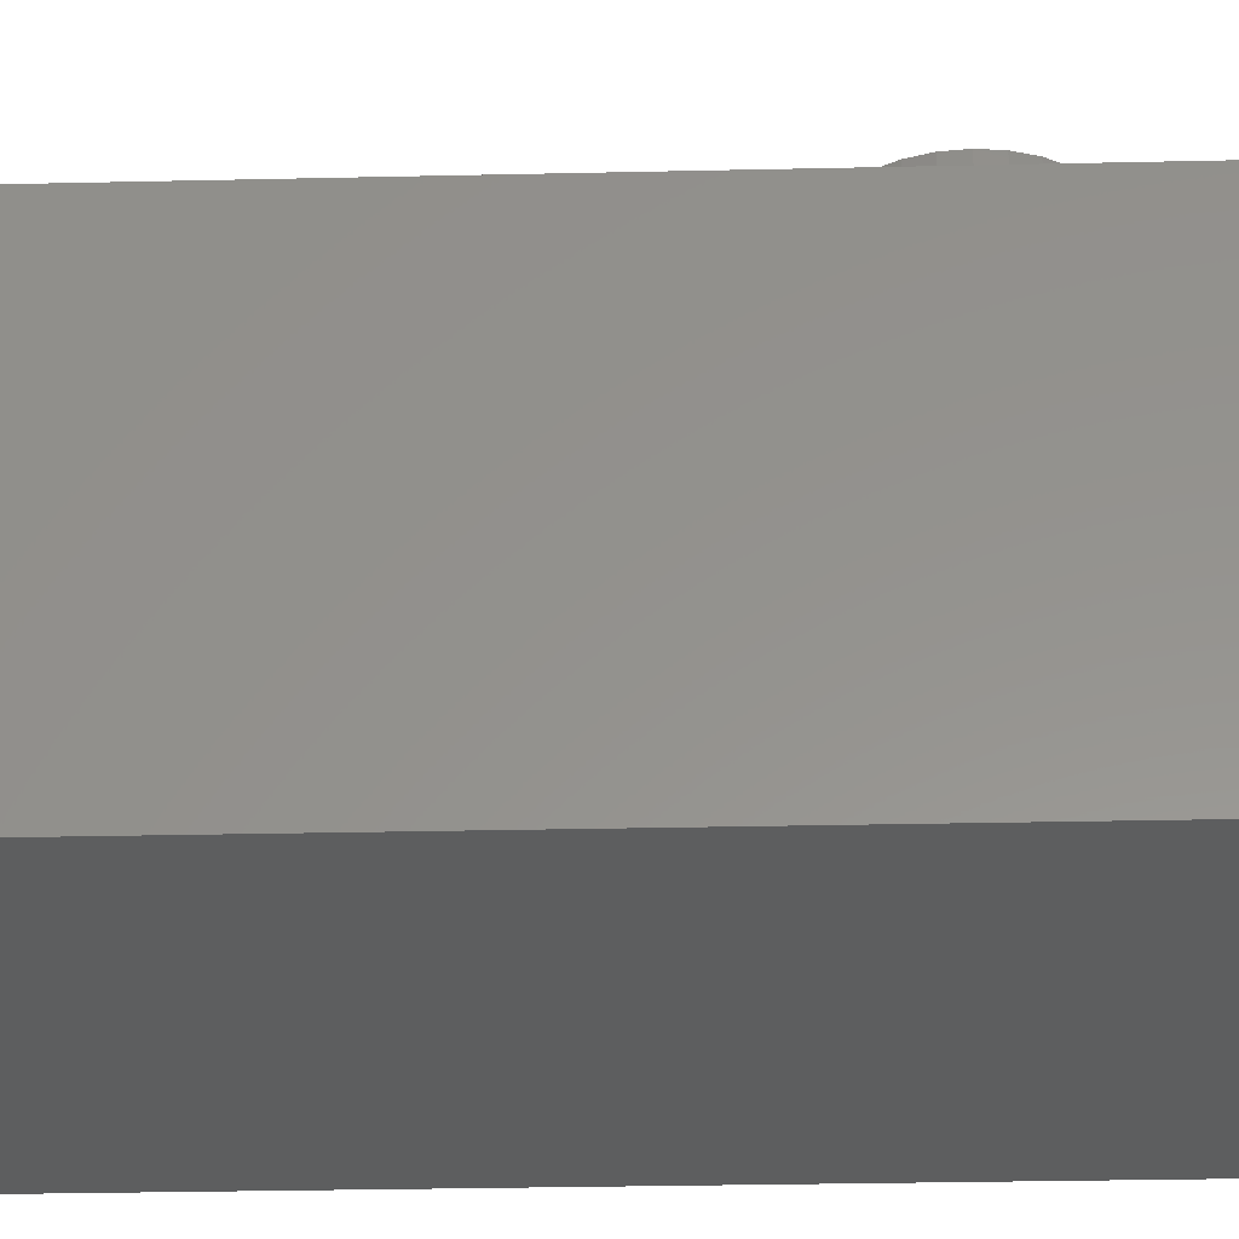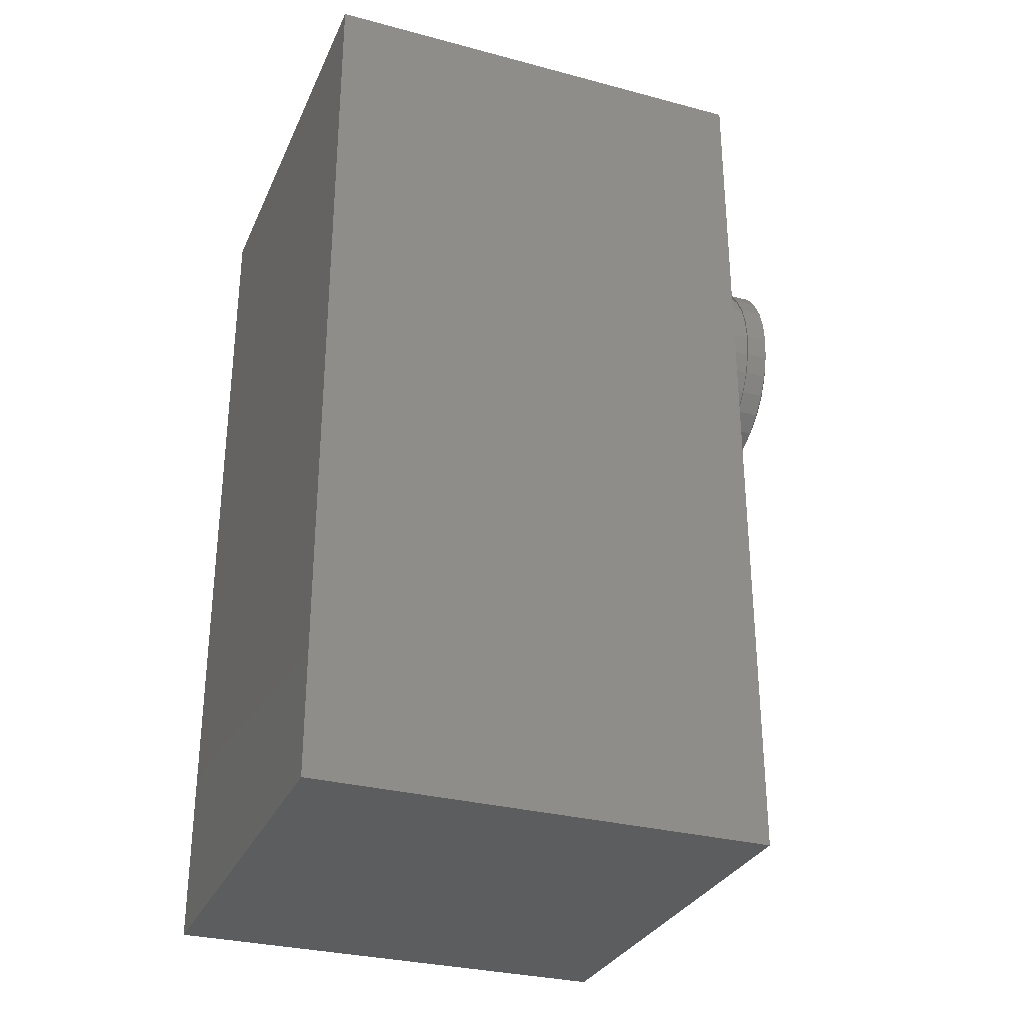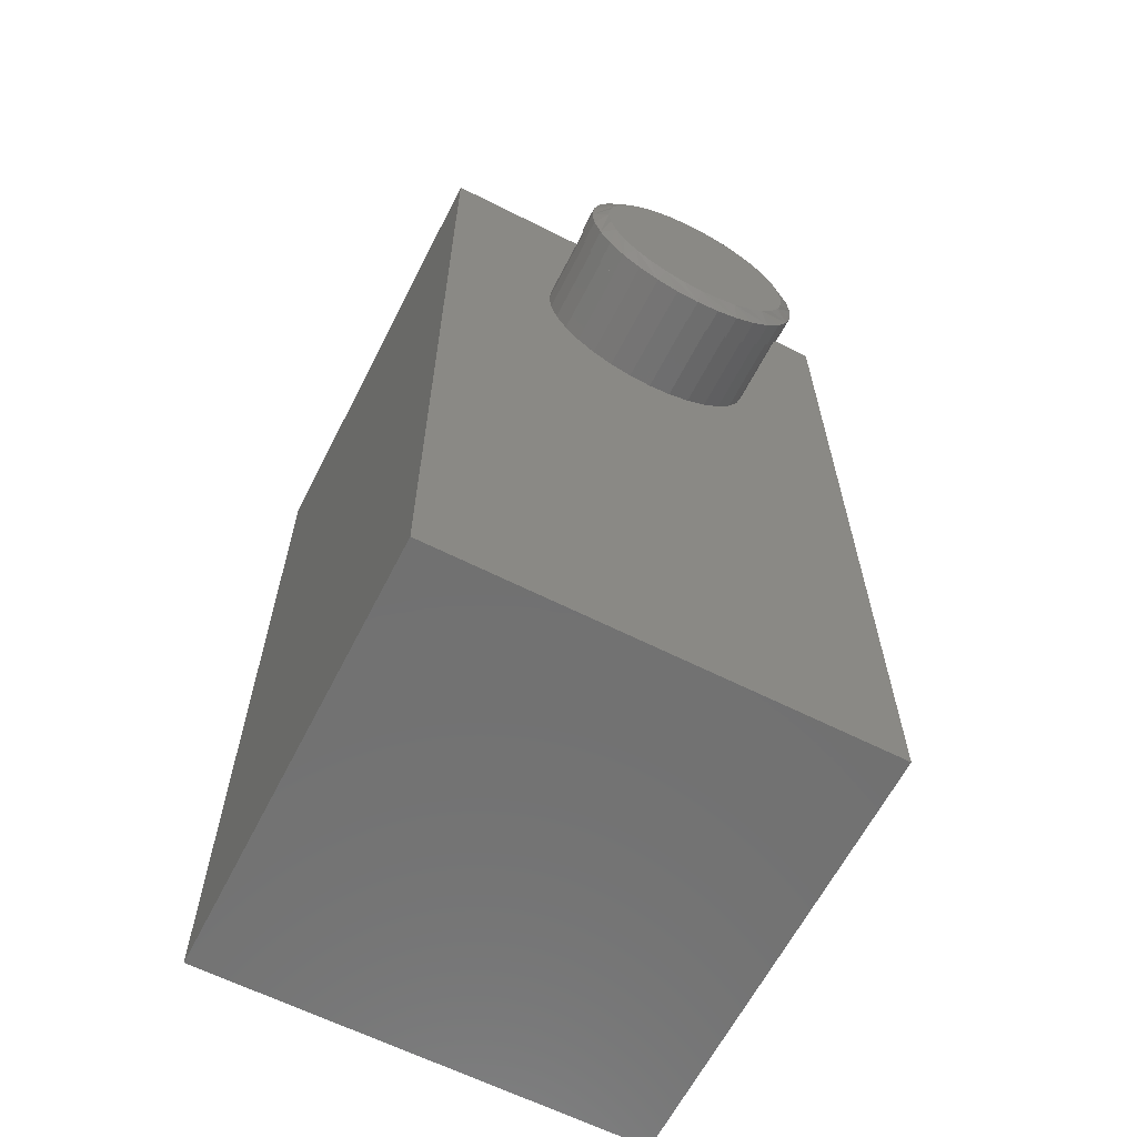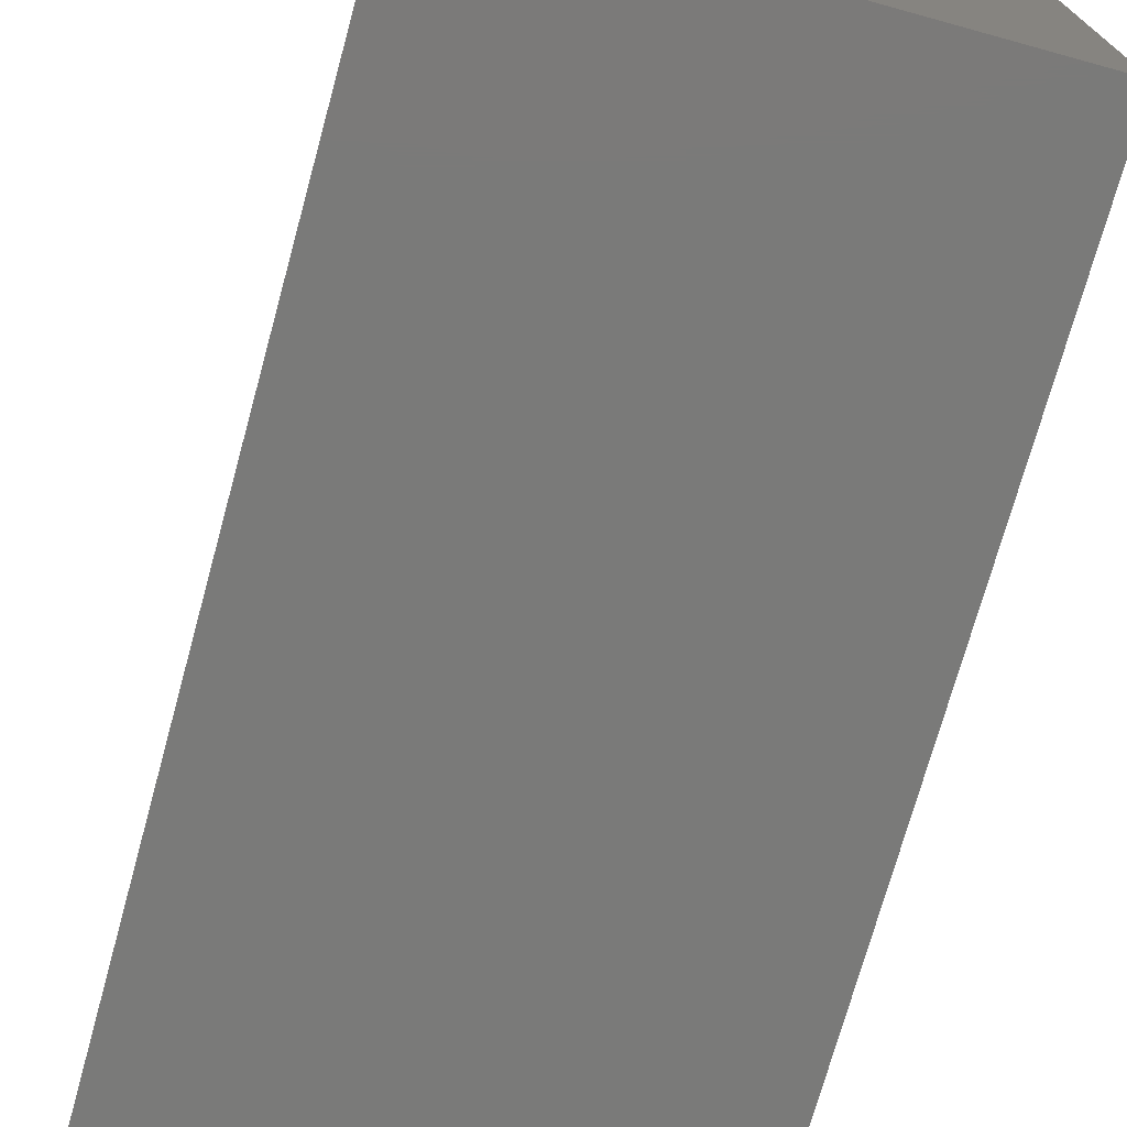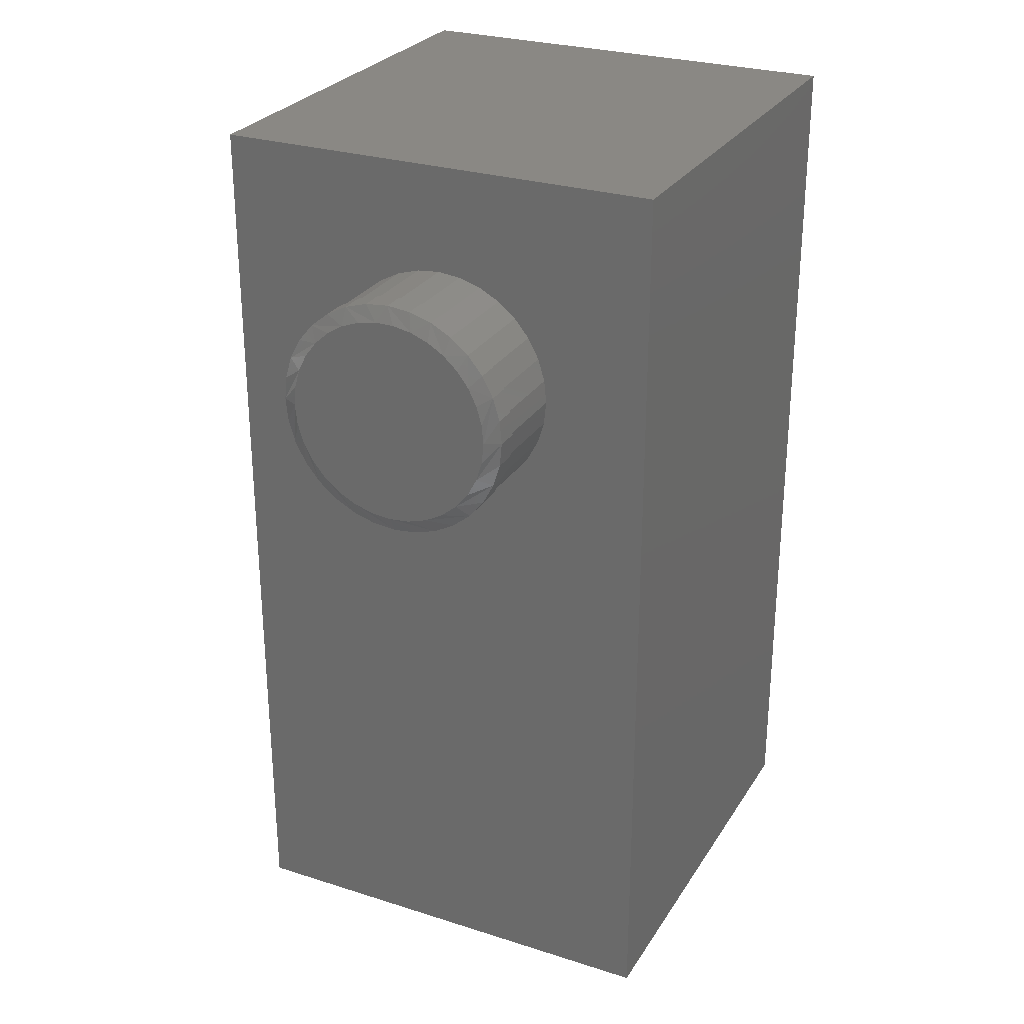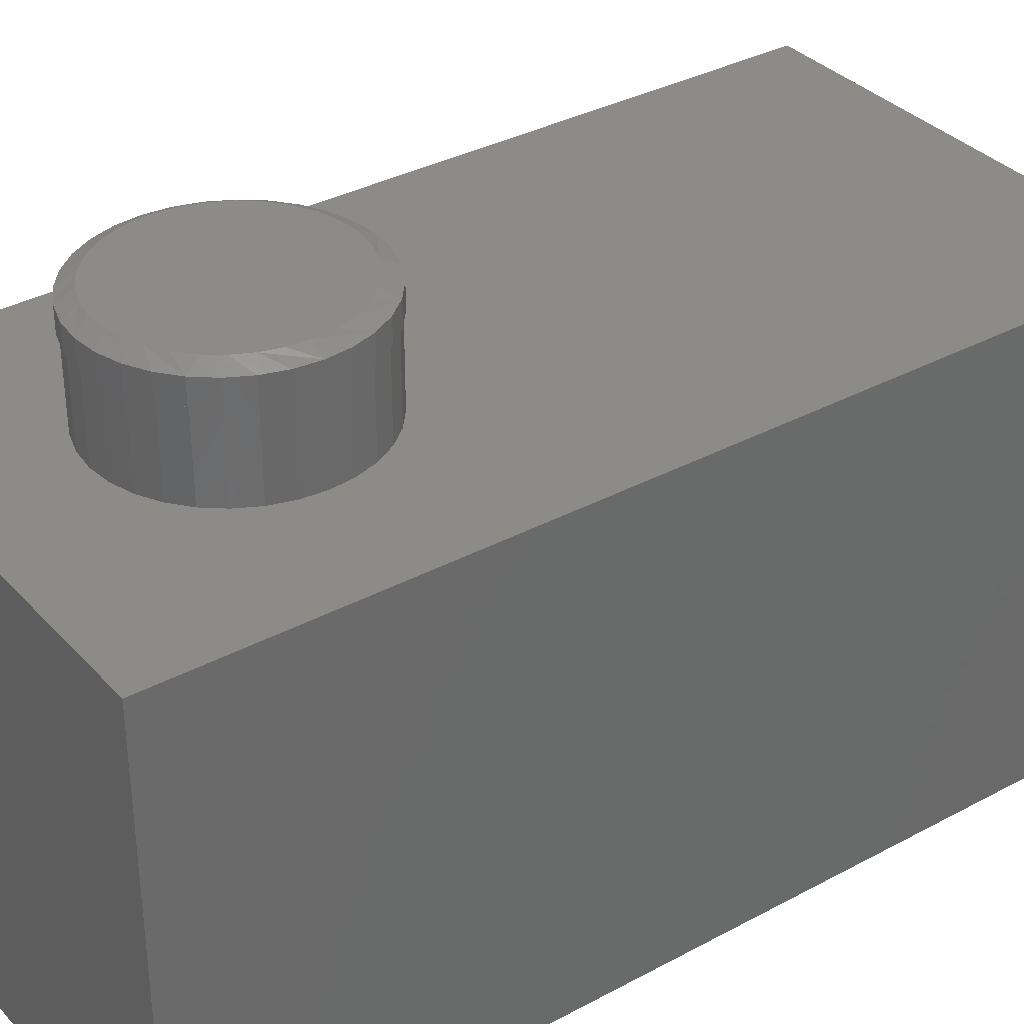
<metadata>
{"format":"stl","ext":"stl","renderer":"f3d","projection":"perspective","resolution":1024,"background":"white","views":[{"elev":-33.6,"azim":-88.3,"up":"+Y"},{"elev":-30.5,"azim":69.0,"up":"+Z"},{"elev":-63.1,"azim":153.0,"up":"+Z"},{"elev":-73.1,"azim":164.6,"up":"+Y"},{"elev":27.7,"azim":-154.1,"up":"+Z"},{"elev":34.7,"azim":54.2,"up":"+Y"}]}
</metadata>
<code>
# stl→obj: 169 verts, 334 faces
v 0.1047 0.08594 0.1484
v 0.1047 0.1094 0.1484
v 0.107 0.08594 0.125
v 0.107 0.1094 0.125
v 0.1138 0.08594 0.1024
v 0.1138 0.1094 0.1024
v 0.125 0.08594 0.0816
v 0.125 0.1094 0.0816
v 0.1399 0.08594 0.06336
v 0.1399 0.1094 0.06336
v 0.1582 0.08594 0.0484
v 0.1582 0.1094 0.0484
v 0.179 0.08594 0.03728
v 0.179 0.1094 0.03728
v 0.2015 0.08594 0.03044
v 0.2015 0.1094 0.03044
v 0.225 0.08594 0.02813
v 0.225 0.1094 0.02813
v 0.2485 0.08594 0.03044
v 0.2485 0.1094 0.03044
v 0.271 0.08594 0.03728
v 0.271 0.1094 0.03728
v 0.2918 0.08594 0.0484
v 0.2918 0.1094 0.0484
v 0.3101 0.08594 0.06336
v 0.3101 0.1094 0.06336
v 0.325 0.08594 0.0816
v 0.325 0.1094 0.0816
v 0.3362 0.08594 0.1024
v 0.3362 0.1094 0.1024
v 0.343 0.08594 0.125
v 0.343 0.1094 0.125
v 0.3453 0.08594 0.1484
v 0.3453 0.1094 0.1484
v 0.343 0.08594 0.1719
v 0.343 0.1094 0.1719
v 0.3362 0.08594 0.1945
v 0.3362 0.1094 0.1945
v 0.325 0.08594 0.2153
v 0.325 0.1094 0.2153
v 0.3101 0.08594 0.2335
v 0.3101 0.1094 0.2335
v 0.2918 0.08594 0.2485
v 0.2918 0.1094 0.2485
v 0.271 0.08594 0.2596
v 0.271 0.1094 0.2596
v 0.2485 0.08594 0.2664
v 0.2485 0.1094 0.2664
v 0.225 0.08594 0.2687
v 0.225 0.1094 0.2687
v 0.2015 0.08594 0.2664
v 0.2015 0.1094 0.2664
v 0.179 0.08594 0.2596
v 0.179 0.1094 0.2596
v 0.1582 0.08594 0.2485
v 0.1582 0.1094 0.2485
v 0.1399 0.08594 0.2335
v 0.1399 0.1094 0.2335
v 0.125 0.08594 0.2153
v 0.125 0.1094 0.2153
v 0.1138 0.08594 0.1945
v 0.1138 0.1094 0.1945
v 0.107 0.08594 0.1719
v 0.107 0.1094 0.1719
v 0.2153 0.1172 0.2527
v 0.2347 0.1172 0.2527
v 0.2536 0.1172 0.2491
v 0.1964 0.1172 0.2491
v 0.2717 0.1172 0.2421
v 0.1783 0.1172 0.2422
v 0.2881 0.1172 0.232
v 0.1619 0.1172 0.232
v 0.1668 0.1172 0.06139
v 0.2651 0.1172 0.05172
v 0.1849 0.1172 0.05172
v 0.2454 0.1172 0.04576
v 0.2046 0.1172 0.04576
v 0.225 0.1172 0.04375
v 0.1476 0.1172 0.219
v 0.3024 0.1172 0.219
v 0.136 0.1172 0.2035
v 0.314 0.1172 0.2035
v 0.1274 0.1172 0.1863
v 0.3226 0.1172 0.1863
v 0.1221 0.1172 0.1677
v 0.3279 0.1172 0.1677
v 0.1203 0.1172 0.1484
v 0.3297 0.1172 0.1484
v 0.1223 0.1172 0.128
v 0.3277 0.1172 0.128
v 0.1283 0.1172 0.1084
v 0.3217 0.1172 0.1084
v 0.138 0.1172 0.09028
v 0.312 0.1172 0.09028
v 0.151 0.1172 0.07441
v 0.299 0.1172 0.07441
v 0.2832 0.1172 0.06139
v 0.2253 0.08594 0.2669
v 0.2484 0.08594 0.2646
v 0.2706 0.08594 0.2578
v 0.2911 0.08594 0.2469
v 0.3091 0.08594 0.2322
v 0.3238 0.08594 0.2142
v 0.3347 0.08594 0.1938
v 0.3415 0.08594 0.1715
v 0.3415 0.08594 0.1253
v 0.3438 0.08594 0.1484
v 0.3347 0.08594 0.1031
v 0.3238 0.08594 0.08265
v 0.3091 0.08594 0.0647
v 0.2911 0.08594 0.04997
v 0.2706 0.08594 0.03903
v 0.2484 0.08594 0.03229
v 0.2253 0.08594 0.03002
v 0.2022 0.08594 0.2646
v 0.18 0.08594 0.2578
v 0.1595 0.08594 0.2469
v 0.1416 0.08594 0.2322
v 0.1269 0.08594 0.2142
v 0.1159 0.08594 0.1938
v 0.1092 0.08594 0.1715
v 0.1069 0.08594 0.1484
v 0.1159 0.08594 0.1031
v 0.1092 0.08594 0.1253
v 0.1269 0.08594 0.08265
v 0.1416 0.08594 0.0647
v 0.1595 0.08594 0.04997
v 0.18 0.08594 0.03903
v 0.2022 0.08594 0.03229
v 0.3438 0.004852 0.1484
v 0.3415 0.004852 0.1715
v 0.3347 0.004852 0.1938
v 0.3238 0.004852 0.2142
v 0.3091 0.004852 0.2322
v 0.2911 0.004852 0.2469
v 0.2706 0.004852 0.2578
v 0.2484 0.004852 0.2646
v 0.2253 0.004852 0.2669
v 0.2022 0.004852 0.2646
v 0.18 0.004852 0.2578
v 0.1595 0.004852 0.2469
v 0.1416 0.004852 0.2322
v 0.1269 0.004852 0.2142
v 0.1159 0.004852 0.1938
v 0.1092 0.004852 0.1715
v 0.1069 0.004852 0.1484
v 0.1092 0.004852 0.1253
v 0.1159 0.004852 0.1031
v 0.1269 0.004852 0.08265
v 0.1416 0.004852 0.0647
v 0.1595 0.004852 0.04997
v 0.18 0.004852 0.03903
v 0.2022 0.004852 0.03229
v 0.2253 0.004852 0.03002
v 0.2484 0.004852 0.03229
v 0.2706 0.004852 0.03903
v 0.2911 0.004852 0.04997
v 0.3091 0.004852 0.0647
v 0.3238 0.004852 0.08265
v 0.3347 0.004852 0.1031
v 0.3415 0.004852 0.1253
v 0.4609 0.004852 0.375
v 0.4609 0.004852 -0.5469
v -1.023e-16 0.004852 0.375
v 3.167e-33 0.004852 -0.5469
v 0.4609 -0.4609 -0.5469
v 0.4609 -0.4609 0.375
v 0 -0.4609 -0.5469
v -1.023e-16 -0.4609 0.375
f 1 2 3
f 3 2 4
f 3 4 5
f 5 4 6
f 5 6 7
f 7 6 8
f 7 8 9
f 9 8 10
f 9 10 11
f 11 10 12
f 11 12 13
f 13 12 14
f 13 14 15
f 15 14 16
f 15 16 17
f 17 16 18
f 17 18 19
f 19 18 20
f 19 20 21
f 21 20 22
f 21 22 23
f 23 22 24
f 23 24 25
f 25 24 26
f 25 26 27
f 27 26 28
f 27 28 29
f 29 28 30
f 29 30 31
f 31 30 32
f 31 32 33
f 33 32 34
f 33 34 35
f 35 34 36
f 35 36 37
f 37 36 38
f 37 38 39
f 39 38 40
f 39 40 41
f 41 40 42
f 41 42 43
f 43 42 44
f 43 44 45
f 45 44 46
f 45 46 47
f 47 46 48
f 47 48 49
f 49 48 50
f 49 50 51
f 51 50 52
f 51 52 53
f 53 52 54
f 53 54 55
f 55 54 56
f 55 56 57
f 57 56 58
f 57 58 59
f 59 58 60
f 59 60 61
f 61 60 62
f 61 62 63
f 63 62 64
f 63 64 1
f 1 64 2
f 65 66 67
f 65 67 68
f 68 67 69
f 68 69 70
f 70 69 71
f 70 71 72
f 73 74 75
f 75 74 76
f 75 76 77
f 77 76 78
f 72 71 79
f 79 71 80
f 79 80 81
f 81 80 82
f 81 82 83
f 83 82 84
f 83 84 85
f 85 84 86
f 85 86 87
f 87 86 88
f 87 88 89
f 89 88 90
f 89 90 91
f 91 90 92
f 91 92 93
f 93 92 94
f 93 94 95
f 95 94 96
f 95 96 73
f 73 96 97
f 73 97 74
f 91 6 4
f 92 90 30
f 92 30 28
f 92 28 26
f 94 92 26
f 96 94 26
f 96 26 24
f 96 24 22
f 97 96 22
f 74 97 22
f 74 22 20
f 74 20 18
f 76 74 18
f 78 76 18
f 78 18 16
f 78 16 14
f 77 78 14
f 75 77 14
f 75 14 12
f 75 12 10
f 73 75 10
f 95 73 10
f 95 10 8
f 95 8 6
f 93 95 6
f 91 93 6
f 88 34 32
f 88 32 30
f 88 30 90
f 2 87 89
f 2 89 91
f 2 91 4
f 60 58 81
f 81 62 60
f 83 62 81
f 56 54 72
f 72 58 56
f 79 58 72
f 52 50 68
f 68 54 52
f 70 54 68
f 48 46 66
f 66 50 48
f 65 50 66
f 44 42 69
f 69 46 44
f 67 46 69
f 40 38 80
f 80 42 40
f 71 42 80
f 84 38 36
f 82 38 84
f 83 85 62
f 79 81 58
f 70 72 54
f 65 68 50
f 67 66 46
f 71 69 42
f 82 80 38
f 87 2 64
f 87 64 62
f 87 62 85
f 34 88 86
f 34 86 84
f 34 84 36
f 49 98 47
f 47 98 99
f 99 45 47
f 100 45 99
f 43 45 100
f 101 43 100
f 41 43 101
f 102 41 101
f 39 41 102
f 103 39 102
f 37 39 103
f 104 37 103
f 35 37 104
f 105 35 104
f 106 31 107
f 29 31 106
f 108 29 106
f 29 108 109
f 109 27 29
f 27 109 110
f 110 25 27
f 25 110 111
f 111 23 25
f 23 111 112
f 112 21 23
f 21 112 113
f 113 19 21
f 114 19 113
f 17 19 114
f 49 51 98
f 115 98 51
f 53 115 51
f 53 116 115
f 116 53 55
f 55 117 116
f 117 55 57
f 57 118 117
f 118 57 59
f 59 119 118
f 120 119 59
f 61 120 59
f 121 120 61
f 63 121 61
f 121 63 122
f 123 124 3
f 5 123 3
f 125 123 5
f 7 125 5
f 126 125 7
f 9 126 7
f 127 126 9
f 11 127 9
f 128 127 11
f 13 128 11
f 129 128 13
f 15 129 13
f 114 129 15
f 17 114 15
f 1 3 124
f 1 124 122
f 1 122 63
f 33 35 105
f 33 105 107
f 33 107 31
f 130 107 131
f 131 107 105
f 131 105 132
f 132 105 104
f 132 104 133
f 133 104 103
f 133 103 134
f 134 103 102
f 134 102 135
f 135 102 101
f 135 101 136
f 136 101 100
f 136 100 137
f 137 100 99
f 137 99 138
f 138 99 98
f 138 98 139
f 139 98 115
f 139 115 140
f 140 115 116
f 140 116 141
f 141 116 117
f 141 117 142
f 142 117 118
f 142 118 143
f 143 118 119
f 143 119 144
f 144 119 120
f 144 120 145
f 145 120 121
f 145 121 146
f 146 121 122
f 146 122 147
f 147 122 124
f 147 124 148
f 148 124 123
f 148 123 149
f 149 123 125
f 149 125 150
f 150 125 126
f 150 126 151
f 151 126 127
f 151 127 152
f 152 127 128
f 152 128 153
f 153 128 129
f 153 129 154
f 154 129 114
f 154 114 155
f 155 114 113
f 155 113 156
f 156 113 112
f 156 112 157
f 157 112 111
f 157 111 158
f 158 111 110
f 158 110 159
f 159 110 109
f 159 109 160
f 160 109 108
f 160 108 161
f 161 108 106
f 161 106 130
f 130 106 107
f 162 163 161
f 162 161 130
f 162 130 131
f 162 131 132
f 162 132 133
f 162 133 134
f 162 134 135
f 162 135 136
f 162 136 137
f 162 137 138
f 162 138 164
f 165 147 148
f 165 148 149
f 165 149 150
f 165 150 151
f 165 151 152
f 165 152 153
f 165 153 154
f 165 154 163
f 164 138 139
f 164 139 140
f 164 140 141
f 164 141 142
f 164 142 143
f 164 143 144
f 164 144 145
f 164 145 146
f 164 146 147
f 164 147 165
f 163 154 155
f 163 155 156
f 163 156 157
f 163 157 158
f 163 158 159
f 163 159 160
f 163 160 161
f 166 163 167
f 167 163 162
f 168 169 165
f 165 169 164
f 167 169 166
f 166 169 168
f 162 164 167
f 167 164 169
f 166 168 163
f 163 168 165

</code>
